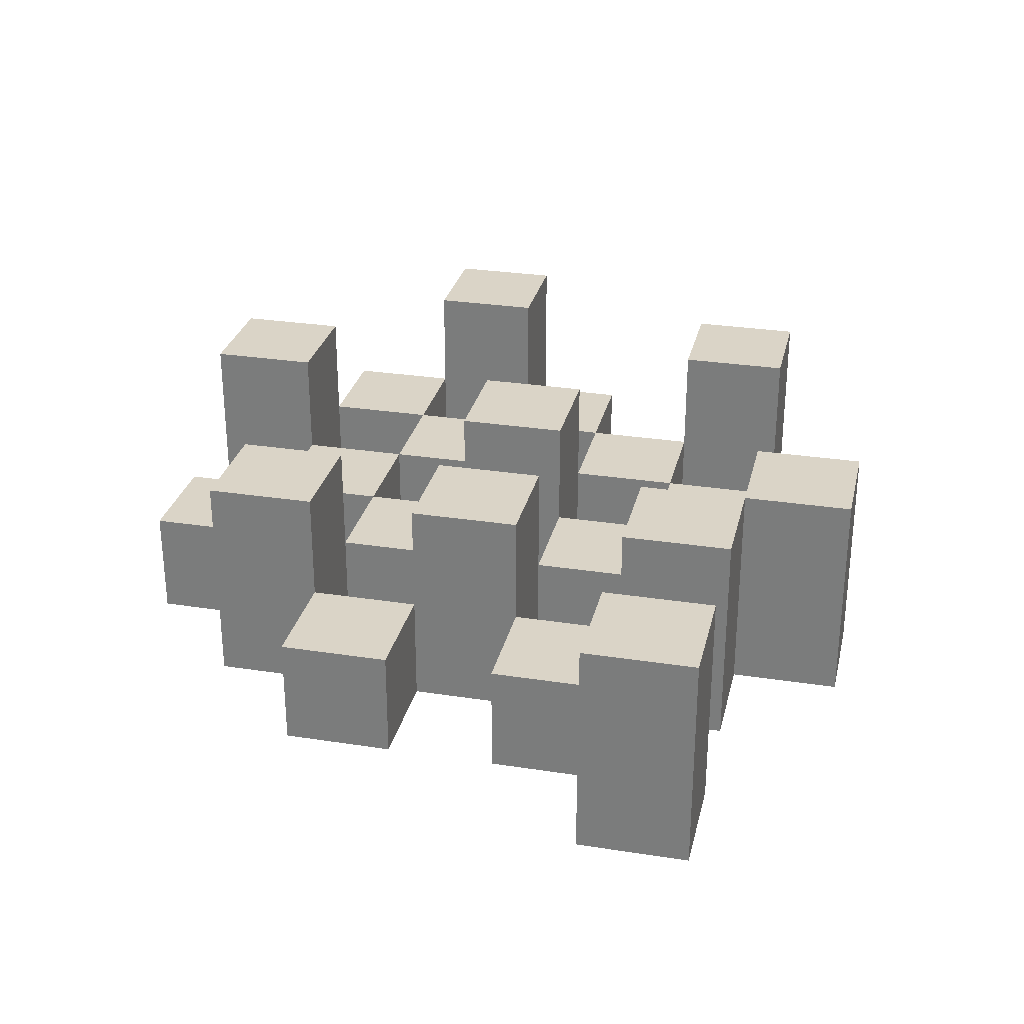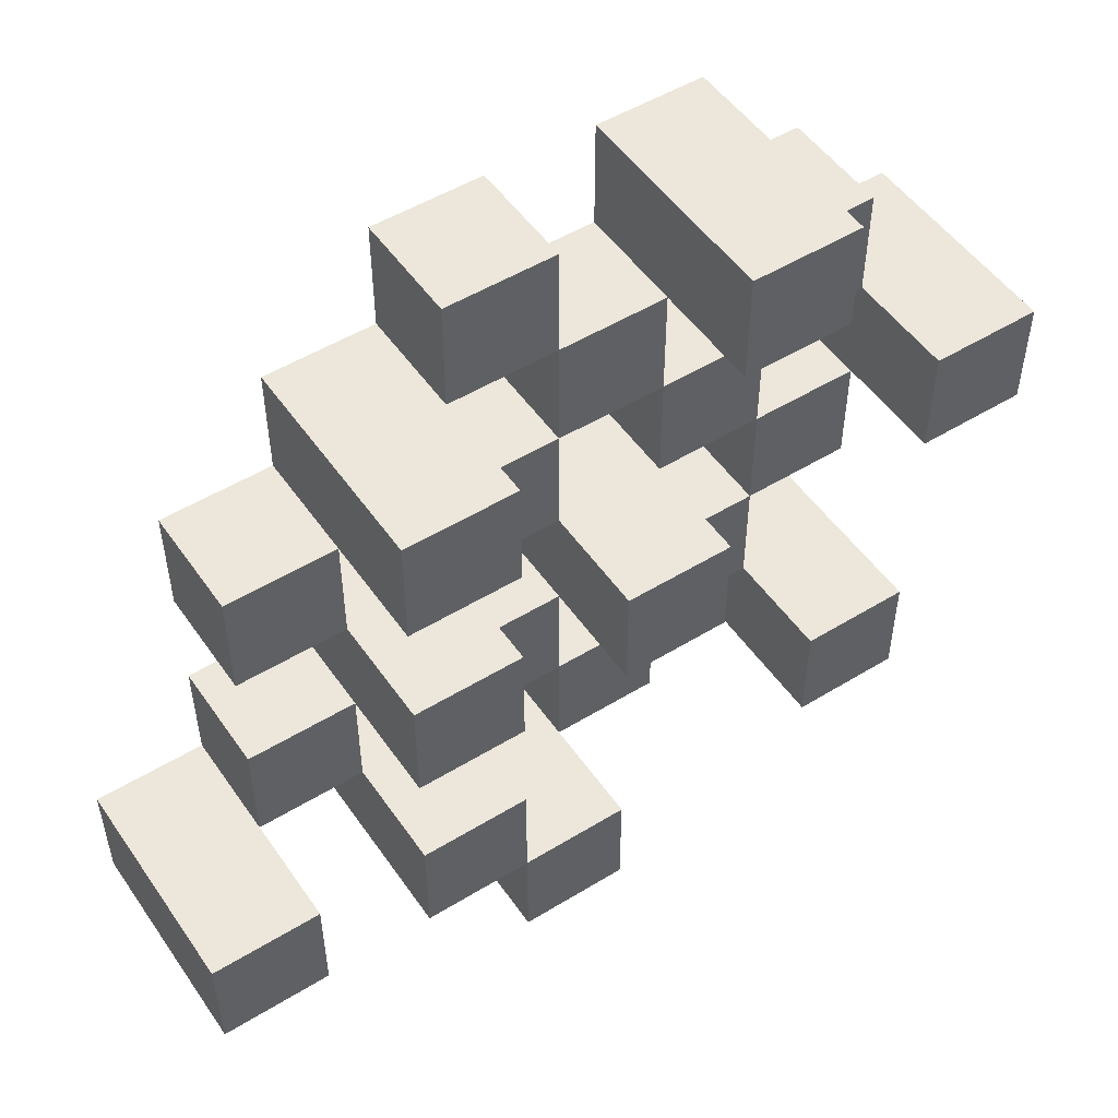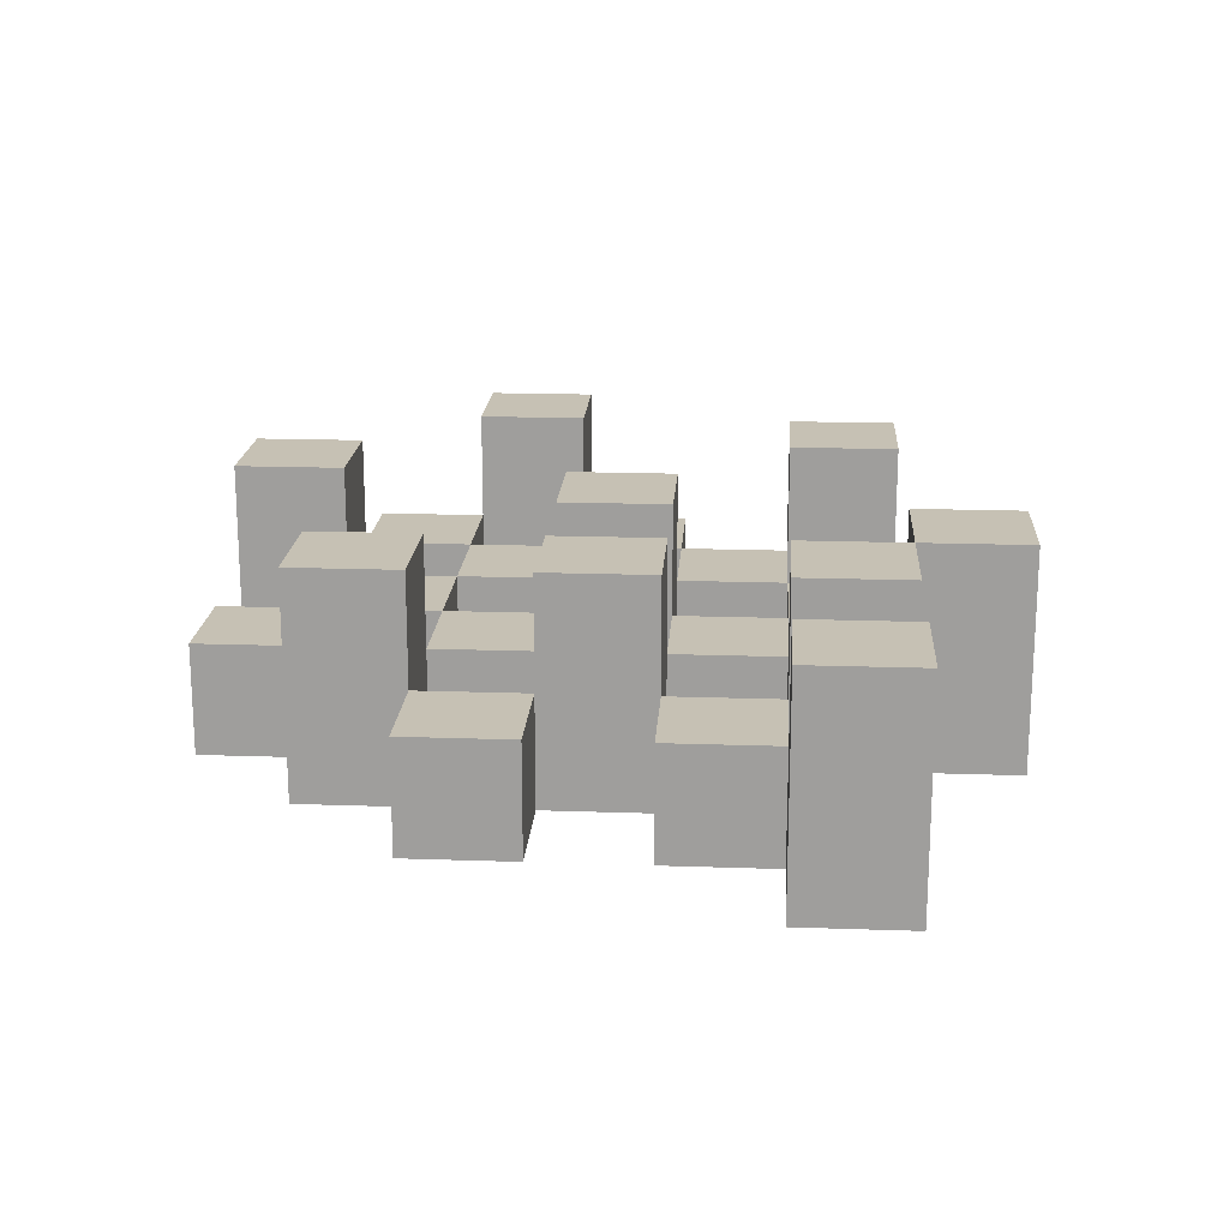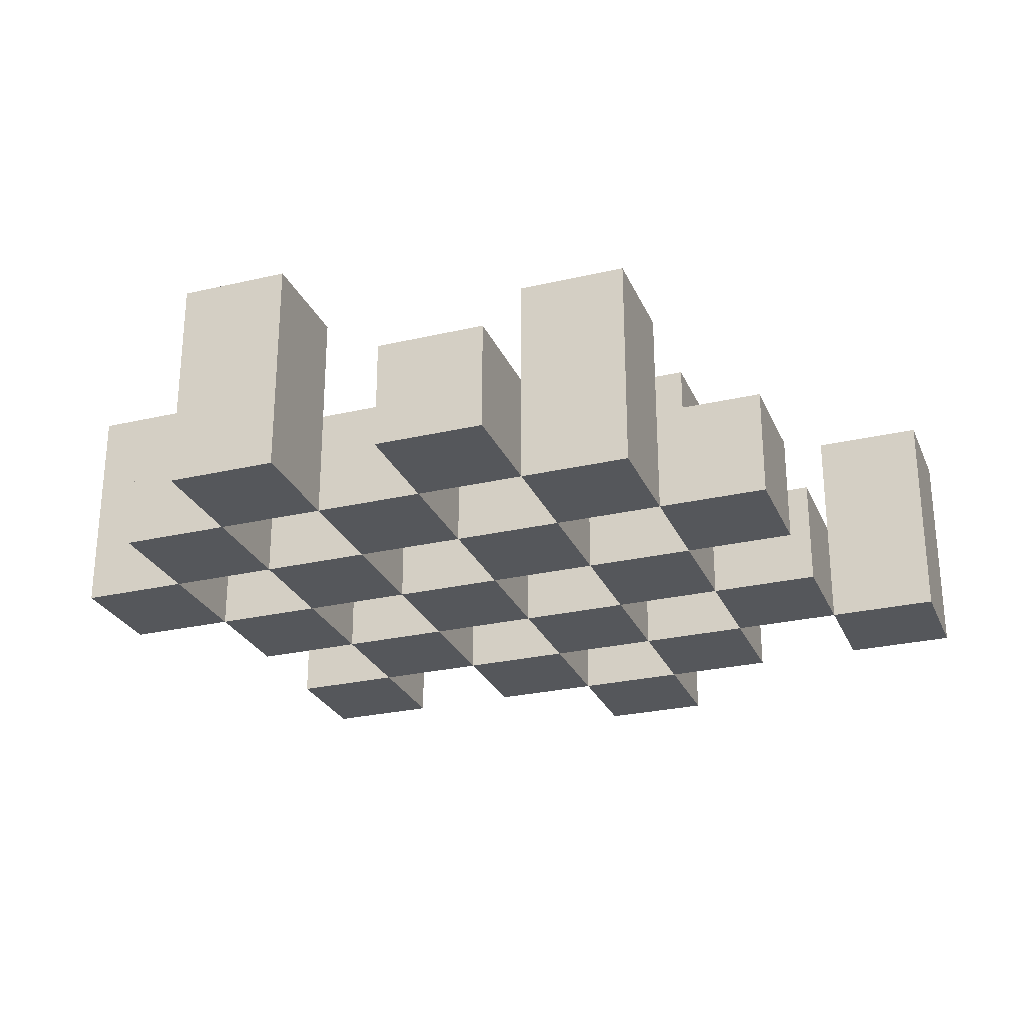
<metadata>
{"format":"obj","ext":"obj","renderer":"f3d","projection":"perspective","resolution":1024,"background":"white","views":[{"elev":28.9,"azim":103.0,"up":"+Y"},{"elev":51.1,"azim":146.3,"up":"+Z"},{"elev":18.5,"azim":93.8,"up":"+Y"},{"elev":-26.8,"azim":20.0,"up":"+Y"}]}
</metadata>
<code>
o
v 6 0.9 39.6
v 6 0.9 39.5
v 6 1.1 39.6
v 6 1.1 39.5
v 6.1 0.9 39.7
v 6.1 0.9 39.6
v 6.1 0.9 39.5
v 6.1 0.9 39.4
v 6.1 0.9 39.3
v 6.1 0.9 39.2
v 6.1 1 39.7
v 6.1 1 39.6
v 6.1 1 39.5
v 6.1 1 39.4
v 6.1 1.1 39.3
v 6.1 1.1 39.2
v 6.2 0.9 39.8
v 6.2 0.9 39.7
v 6.2 0.9 39.6
v 6.2 0.9 39.5
v 6.2 0.9 39.4
v 6.2 0.9 39.3
v 6.2 1 39.7
v 6.2 1 39.6
v 6.2 1 39.5
v 6.2 1 39.4
v 6.2 1 39.3
v 6.2 1.1 39.8
v 6.2 1.1 39.7
v 6.3 0.9 39.7
v 6.3 0.9 39.6
v 6.3 0.9 39.5
v 6.3 0.9 39.4
v 6.3 0.9 39.3
v 6.3 0.9 39.2
v 6.3 1 39.7
v 6.3 1 39.6
v 6.3 1 39.5
v 6.3 1 39.4
v 6.3 1 39.3
v 6.3 1 39.2
v 6.3 1.1 39.5
v 6.3 1.1 39.4
v 6.4 0.9 39.8
v 6.4 0.9 39.7
v 6.4 0.9 39.6
v 6.4 0.9 39.5
v 6.4 0.9 39.4
v 6.4 0.9 39.3
v 6.4 0.9 39.2
v 6.4 0.9 39.1
v 6.4 1 39.8
v 6.4 1 39.7
v 6.4 1 39.6
v 6.4 1 39.5
v 6.4 1 39.4
v 6.4 1 39.3
v 6.4 1 39.2
v 6.4 1.1 39.2
v 6.4 1.1 39.1
v 6.5 0.9 39.7
v 6.5 0.9 39.6
v 6.5 0.9 39.5
v 6.5 0.9 39.4
v 6.5 0.9 39.3
v 6.5 0.9 39.2
v 6.5 1 39.7
v 6.5 1 39.6
v 6.5 1 39.5
v 6.5 1 39.4
v 6.5 1 39.3
v 6.5 1.1 39.7
v 6.5 1.1 39.6
v 6.5 1.1 39.5
v 6.5 1.1 39.4
v 6.5 1.1 39.3
v 6.5 1.1 39.2
v 6.6 0.9 39.6
v 6.6 0.9 39.5
v 6.6 0.9 39.4
v 6.6 0.9 39.3
v 6.6 1 39.6
v 6.6 1 39.5
v 6.6 1 39.4
v 6.6 1 39.3
v 6.7 0.9 39.3
v 6.7 0.9 39.2
v 6.7 1 39.3
v 6.7 1.1 39.3
v 6.7 1.1 39.2
v 6.1 0.9 39.6
v 6.1 0.9 39.5
v 6.1 1 39.6
v 6.1 1 39.5
v 6.1 1.1 39.6
v 6.1 1.1 39.5
v 6.2 0.9 39.7
v 6.2 0.9 39.6
v 6.2 0.9 39.5
v 6.2 0.9 39.4
v 6.2 0.9 39.3
v 6.2 0.9 39.2
v 6.2 1 39.7
v 6.2 1 39.6
v 6.2 1 39.5
v 6.2 1 39.4
v 6.2 1 39.3
v 6.2 1.1 39.3
v 6.2 1.1 39.2
v 6.3 0.9 39.8
v 6.3 0.9 39.7
v 6.3 0.9 39.6
v 6.3 0.9 39.5
v 6.3 0.9 39.4
v 6.3 0.9 39.3
v 6.3 1 39.7
v 6.3 1 39.6
v 6.3 1 39.5
v 6.3 1 39.4
v 6.3 1 39.3
v 6.3 1.1 39.8
v 6.3 1.1 39.7
v 6.4 0.9 39.7
v 6.4 0.9 39.6
v 6.4 0.9 39.5
v 6.4 0.9 39.4
v 6.4 0.9 39.3
v 6.4 0.9 39.2
v 6.4 1 39.7
v 6.4 1 39.6
v 6.4 1 39.5
v 6.4 1 39.4
v 6.4 1 39.3
v 6.4 1 39.2
v 6.4 1.1 39.5
v 6.4 1.1 39.4
v 6.5 0.9 39.8
v 6.5 0.9 39.7
v 6.5 0.9 39.6
v 6.5 0.9 39.5
v 6.5 0.9 39.4
v 6.5 0.9 39.3
v 6.5 0.9 39.2
v 6.5 0.9 39.1
v 6.5 1 39.8
v 6.5 1 39.7
v 6.5 1 39.6
v 6.5 1 39.5
v 6.5 1 39.4
v 6.5 1 39.3
v 6.5 1.1 39.2
v 6.5 1.1 39.1
v 6.6 0.9 39.7
v 6.6 0.9 39.6
v 6.6 0.9 39.5
v 6.6 0.9 39.4
v 6.6 0.9 39.3
v 6.6 0.9 39.2
v 6.6 1 39.6
v 6.6 1 39.5
v 6.6 1 39.4
v 6.6 1 39.3
v 6.6 1.1 39.7
v 6.6 1.1 39.6
v 6.6 1.1 39.5
v 6.6 1.1 39.4
v 6.6 1.1 39.3
v 6.6 1.1 39.2
v 6.7 0.9 39.6
v 6.7 0.9 39.5
v 6.7 0.9 39.4
v 6.7 0.9 39.3
v 6.7 1 39.6
v 6.7 1 39.5
v 6.7 1 39.4
v 6.7 1 39.3
v 6.8 0.9 39.3
v 6.8 0.9 39.2
v 6.8 1.1 39.3
v 6.8 1.1 39.2
v 6.2 0.9 39.8
v 6.2 1.1 39.8
v 6.3 0.9 39.8
v 6.3 1.1 39.8
v 6.4 0.9 39.8
v 6.4 1 39.8
v 6.5 0.9 39.8
v 6.5 1 39.8
v 6.1 0.9 39.7
v 6.1 1 39.7
v 6.2 0.9 39.7
v 6.2 1 39.7
v 6.3 0.9 39.7
v 6.3 1 39.7
v 6.4 0.9 39.7
v 6.4 1 39.7
v 6.5 0.9 39.7
v 6.5 1 39.7
v 6.5 1.1 39.7
v 6.6 0.9 39.7
v 6.6 1.1 39.7
v 6 0.9 39.6
v 6 1.1 39.6
v 6.1 0.9 39.6
v 6.1 1 39.6
v 6.1 1.1 39.6
v 6.2 0.9 39.6
v 6.2 1 39.6
v 6.3 0.9 39.6
v 6.3 1 39.6
v 6.4 0.9 39.6
v 6.4 1 39.6
v 6.5 0.9 39.6
v 6.5 1 39.6
v 6.6 0.9 39.6
v 6.6 1 39.6
v 6.7 0.9 39.6
v 6.7 1 39.6
v 6.1 0.9 39.5
v 6.1 1 39.5
v 6.2 0.9 39.5
v 6.2 1 39.5
v 6.3 0.9 39.5
v 6.3 1 39.5
v 6.3 1.1 39.5
v 6.4 0.9 39.5
v 6.4 1 39.5
v 6.4 1.1 39.5
v 6.5 0.9 39.5
v 6.5 1 39.5
v 6.5 1.1 39.5
v 6.6 0.9 39.5
v 6.6 1 39.5
v 6.6 1.1 39.5
v 6.2 0.9 39.4
v 6.2 1 39.4
v 6.3 0.9 39.4
v 6.3 1 39.4
v 6.4 0.9 39.4
v 6.4 1 39.4
v 6.5 0.9 39.4
v 6.5 1 39.4
v 6.6 0.9 39.4
v 6.6 1 39.4
v 6.7 0.9 39.4
v 6.7 1 39.4
v 6.1 0.9 39.3
v 6.1 1.1 39.3
v 6.2 0.9 39.3
v 6.2 1 39.3
v 6.2 1.1 39.3
v 6.3 0.9 39.3
v 6.3 1 39.3
v 6.4 0.9 39.3
v 6.4 1 39.3
v 6.5 0.9 39.3
v 6.5 1 39.3
v 6.5 1.1 39.3
v 6.6 0.9 39.3
v 6.6 1 39.3
v 6.6 1.1 39.3
v 6.7 0.9 39.3
v 6.7 1 39.3
v 6.7 1.1 39.3
v 6.8 0.9 39.3
v 6.8 1.1 39.3
v 6.4 0.9 39.2
v 6.4 1 39.2
v 6.4 1.1 39.2
v 6.5 0.9 39.2
v 6.5 1.1 39.2
v 6.2 0.9 39.7
v 6.2 1 39.7
v 6.2 1.1 39.7
v 6.3 0.9 39.7
v 6.3 1 39.7
v 6.3 1.1 39.7
v 6.4 0.9 39.7
v 6.4 1 39.7
v 6.5 0.9 39.7
v 6.5 1 39.7
v 6.1 0.9 39.6
v 6.1 1 39.6
v 6.2 0.9 39.6
v 6.2 1 39.6
v 6.3 0.9 39.6
v 6.3 1 39.6
v 6.4 0.9 39.6
v 6.4 1 39.6
v 6.5 0.9 39.6
v 6.5 1 39.6
v 6.5 1.1 39.6
v 6.6 0.9 39.6
v 6.6 1 39.6
v 6.6 1.1 39.6
v 6 0.9 39.5
v 6 1.1 39.5
v 6.1 0.9 39.5
v 6.1 1 39.5
v 6.1 1.1 39.5
v 6.2 0.9 39.5
v 6.2 1 39.5
v 6.3 0.9 39.5
v 6.3 1 39.5
v 6.4 0.9 39.5
v 6.4 1 39.5
v 6.5 0.9 39.5
v 6.5 1 39.5
v 6.6 0.9 39.5
v 6.6 1 39.5
v 6.7 0.9 39.5
v 6.7 1 39.5
v 6.1 0.9 39.4
v 6.1 1 39.4
v 6.2 0.9 39.4
v 6.2 1 39.4
v 6.3 0.9 39.4
v 6.3 1 39.4
v 6.3 1.1 39.4
v 6.4 0.9 39.4
v 6.4 1 39.4
v 6.4 1.1 39.4
v 6.5 0.9 39.4
v 6.5 1 39.4
v 6.5 1.1 39.4
v 6.6 0.9 39.4
v 6.6 1 39.4
v 6.6 1.1 39.4
v 6.2 0.9 39.3
v 6.2 1 39.3
v 6.3 0.9 39.3
v 6.3 1 39.3
v 6.4 0.9 39.3
v 6.4 1 39.3
v 6.5 0.9 39.3
v 6.5 1 39.3
v 6.6 0.9 39.3
v 6.6 1 39.3
v 6.7 0.9 39.3
v 6.7 1 39.3
v 6.1 0.9 39.2
v 6.1 1.1 39.2
v 6.2 0.9 39.2
v 6.2 1.1 39.2
v 6.3 0.9 39.2
v 6.3 1 39.2
v 6.4 0.9 39.2
v 6.4 1 39.2
v 6.5 0.9 39.2
v 6.5 1.1 39.2
v 6.6 0.9 39.2
v 6.6 1.1 39.2
v 6.7 0.9 39.2
v 6.7 1.1 39.2
v 6.8 0.9 39.2
v 6.8 1.1 39.2
v 6.4 0.9 39.1
v 6.4 1.1 39.1
v 6.5 0.9 39.1
v 6.5 1.1 39.1
v 6.2 0.9 39.8
v 6.3 0.9 39.8
v 6.4 0.9 39.8
v 6.5 0.9 39.8
v 6.1 0.9 39.7
v 6.2 0.9 39.7
v 6.3 0.9 39.7
v 6.4 0.9 39.7
v 6.5 0.9 39.7
v 6.6 0.9 39.7
v 6 0.9 39.6
v 6.1 0.9 39.6
v 6.2 0.9 39.6
v 6.3 0.9 39.6
v 6.4 0.9 39.6
v 6.5 0.9 39.6
v 6.6 0.9 39.6
v 6.7 0.9 39.6
v 6 0.9 39.5
v 6.1 0.9 39.5
v 6.2 0.9 39.5
v 6.3 0.9 39.5
v 6.4 0.9 39.5
v 6.5 0.9 39.5
v 6.6 0.9 39.5
v 6.7 0.9 39.5
v 6.1 0.9 39.4
v 6.2 0.9 39.4
v 6.3 0.9 39.4
v 6.4 0.9 39.4
v 6.5 0.9 39.4
v 6.6 0.9 39.4
v 6.7 0.9 39.4
v 6.1 0.9 39.3
v 6.2 0.9 39.3
v 6.3 0.9 39.3
v 6.4 0.9 39.3
v 6.5 0.9 39.3
v 6.6 0.9 39.3
v 6.7 0.9 39.3
v 6.8 0.9 39.3
v 6.1 0.9 39.2
v 6.2 0.9 39.2
v 6.3 0.9 39.2
v 6.4 0.9 39.2
v 6.5 0.9 39.2
v 6.6 0.9 39.2
v 6.7 0.9 39.2
v 6.8 0.9 39.2
v 6.4 0.9 39.1
v 6.5 0.9 39.1
v 6.4 1 39.8
v 6.5 1 39.8
v 6.1 1 39.7
v 6.2 1 39.7
v 6.3 1 39.7
v 6.4 1 39.7
v 6.5 1 39.7
v 6.1 1 39.6
v 6.2 1 39.6
v 6.3 1 39.6
v 6.4 1 39.6
v 6.5 1 39.6
v 6.6 1 39.6
v 6.7 1 39.6
v 6.1 1 39.5
v 6.2 1 39.5
v 6.3 1 39.5
v 6.4 1 39.5
v 6.5 1 39.5
v 6.6 1 39.5
v 6.7 1 39.5
v 6.1 1 39.4
v 6.2 1 39.4
v 6.3 1 39.4
v 6.4 1 39.4
v 6.5 1 39.4
v 6.6 1 39.4
v 6.7 1 39.4
v 6.2 1 39.3
v 6.3 1 39.3
v 6.4 1 39.3
v 6.5 1 39.3
v 6.6 1 39.3
v 6.7 1 39.3
v 6.3 1 39.2
v 6.4 1 39.2
v 6.2 1.1 39.8
v 6.3 1.1 39.8
v 6.2 1.1 39.7
v 6.3 1.1 39.7
v 6.5 1.1 39.7
v 6.6 1.1 39.7
v 6 1.1 39.6
v 6.1 1.1 39.6
v 6.5 1.1 39.6
v 6.6 1.1 39.6
v 6 1.1 39.5
v 6.1 1.1 39.5
v 6.3 1.1 39.5
v 6.4 1.1 39.5
v 6.5 1.1 39.5
v 6.6 1.1 39.5
v 6.3 1.1 39.4
v 6.4 1.1 39.4
v 6.5 1.1 39.4
v 6.6 1.1 39.4
v 6.1 1.1 39.3
v 6.2 1.1 39.3
v 6.5 1.1 39.3
v 6.6 1.1 39.3
v 6.7 1.1 39.3
v 6.8 1.1 39.3
v 6.1 1.1 39.2
v 6.2 1.1 39.2
v 6.4 1.1 39.2
v 6.5 1.1 39.2
v 6.6 1.1 39.2
v 6.7 1.1 39.2
v 6.8 1.1 39.2
v 6.4 1.1 39.1
v 6.5 1.1 39.1
f 3 2 1
f 4 2 3
f 11 6 5
f 12 6 11
f 13 8 7
f 14 8 13
f 15 10 9
f 16 10 15
f 23 18 17
f 24 20 19
f 25 20 24
f 26 22 21
f 27 22 26
f 28 23 17
f 29 23 28
f 36 31 30
f 37 31 36
f 38 33 32
f 39 33 38
f 40 35 34
f 41 35 40
f 42 39 38
f 43 39 42
f 52 45 44
f 53 45 52
f 54 47 46
f 55 47 54
f 56 49 48
f 57 49 56
f 58 51 50
f 59 51 58
f 60 51 59
f 67 62 61
f 68 62 67
f 69 64 63
f 70 64 69
f 71 66 65
f 72 68 67
f 73 68 72
f 74 70 69
f 75 70 74
f 76 66 71
f 77 66 76
f 82 79 78
f 83 79 82
f 84 81 80
f 85 81 84
f 88 87 86
f 89 87 88
f 90 87 89
f 91 92 93
f 93 92 94
f 93 94 95
f 95 94 96
f 97 98 103
f 103 98 104
f 99 100 105
f 105 100 106
f 101 102 107
f 107 102 108
f 108 102 109
f 110 111 116
f 112 113 117
f 117 113 118
f 114 115 119
f 119 115 120
f 110 116 121
f 121 116 122
f 123 124 129
f 129 124 130
f 125 126 131
f 131 126 132
f 127 128 133
f 133 128 134
f 131 132 135
f 135 132 136
f 137 138 145
f 145 138 146
f 139 140 147
f 147 140 148
f 141 142 149
f 149 142 150
f 143 144 151
f 151 144 152
f 153 154 159
f 155 156 160
f 160 156 161
f 157 158 162
f 153 159 163
f 163 159 164
f 160 161 165
f 165 161 166
f 162 158 167
f 167 158 168
f 169 170 173
f 173 170 174
f 171 172 175
f 175 172 176
f 177 178 179
f 179 178 180
f 183 182 181
f 184 182 183
f 187 186 185
f 188 186 187
f 191 190 189
f 192 190 191
f 195 194 193
f 196 194 195
f 200 198 197
f 200 199 198
f 201 199 200
f 204 203 202
f 205 203 204
f 206 203 205
f 209 208 207
f 210 208 209
f 213 212 211
f 214 212 213
f 217 216 215
f 218 216 217
f 221 220 219
f 222 220 221
f 226 224 223
f 226 225 224
f 227 225 226
f 228 225 227
f 232 230 229
f 232 231 230
f 233 231 232
f 234 231 233
f 237 236 235
f 238 236 237
f 241 240 239
f 242 240 241
f 245 244 243
f 246 244 245
f 249 248 247
f 250 248 249
f 251 248 250
f 254 253 252
f 255 253 254
f 259 257 256
f 259 258 257
f 260 258 259
f 261 258 260
f 265 263 262
f 265 264 263
f 266 264 265
f 270 268 267
f 270 269 268
f 271 269 270
f 272 273 275
f 273 274 275
f 275 274 276
f 276 274 277
f 278 279 280
f 280 279 281
f 282 283 284
f 284 283 285
f 286 287 288
f 288 287 289
f 290 291 293
f 291 292 293
f 293 292 294
f 294 292 295
f 296 297 298
f 298 297 299
f 299 297 300
f 301 302 303
f 303 302 304
f 305 306 307
f 307 306 308
f 309 310 311
f 311 310 312
f 313 314 315
f 315 314 316
f 317 318 320
f 318 319 320
f 320 319 321
f 321 319 322
f 323 324 326
f 324 325 326
f 326 325 327
f 327 325 328
f 329 330 331
f 331 330 332
f 333 334 335
f 335 334 336
f 337 338 339
f 339 338 340
f 341 342 343
f 343 342 344
f 345 346 347
f 347 346 348
f 349 350 351
f 351 350 352
f 353 354 355
f 355 354 356
f 357 358 359
f 359 358 360
f 366 362 361
f 367 362 366
f 368 364 363
f 369 364 368
f 372 366 365
f 373 366 372
f 374 368 367
f 375 368 374
f 376 370 369
f 377 370 376
f 379 372 371
f 380 372 379
f 381 374 373
f 382 374 381
f 383 376 375
f 384 376 383
f 385 378 377
f 386 378 385
f 387 381 380
f 388 381 387
f 389 383 382
f 390 383 389
f 391 385 384
f 392 385 391
f 395 389 388
f 396 389 395
f 397 391 390
f 398 391 397
f 399 393 392
f 400 393 399
f 402 395 394
f 403 395 402
f 404 397 396
f 405 397 404
f 406 399 398
f 407 399 406
f 408 401 400
f 409 401 408
f 410 406 405
f 411 406 410
f 412 413 417
f 417 413 418
f 414 415 419
f 419 415 420
f 416 417 421
f 421 417 422
f 420 421 427
f 427 421 428
f 422 423 429
f 429 423 430
f 424 425 431
f 431 425 432
f 426 427 433
f 433 427 434
f 434 435 440
f 440 435 441
f 436 437 442
f 442 437 443
f 438 439 444
f 444 439 445
f 441 442 446
f 446 442 447
f 448 449 450
f 450 449 451
f 452 453 456
f 456 453 457
f 454 455 458
f 458 455 459
f 460 461 464
f 464 461 465
f 462 463 466
f 466 463 467
f 468 469 474
f 474 469 475
f 470 471 477
f 477 471 478
f 472 473 479
f 479 473 480
f 476 477 481
f 481 477 482

</code>
